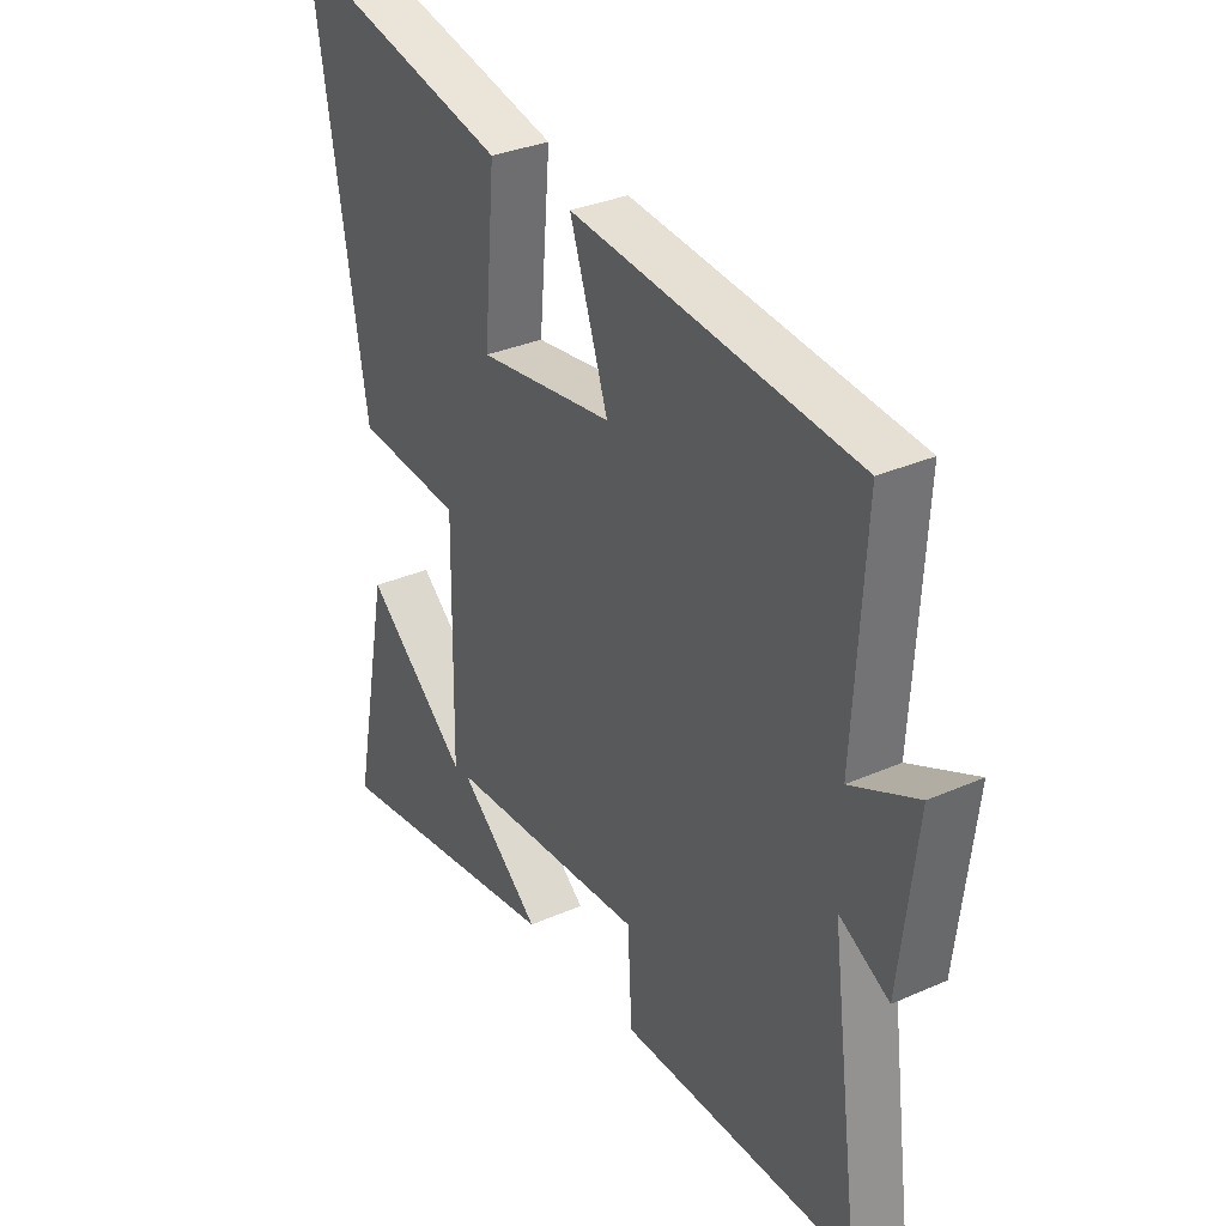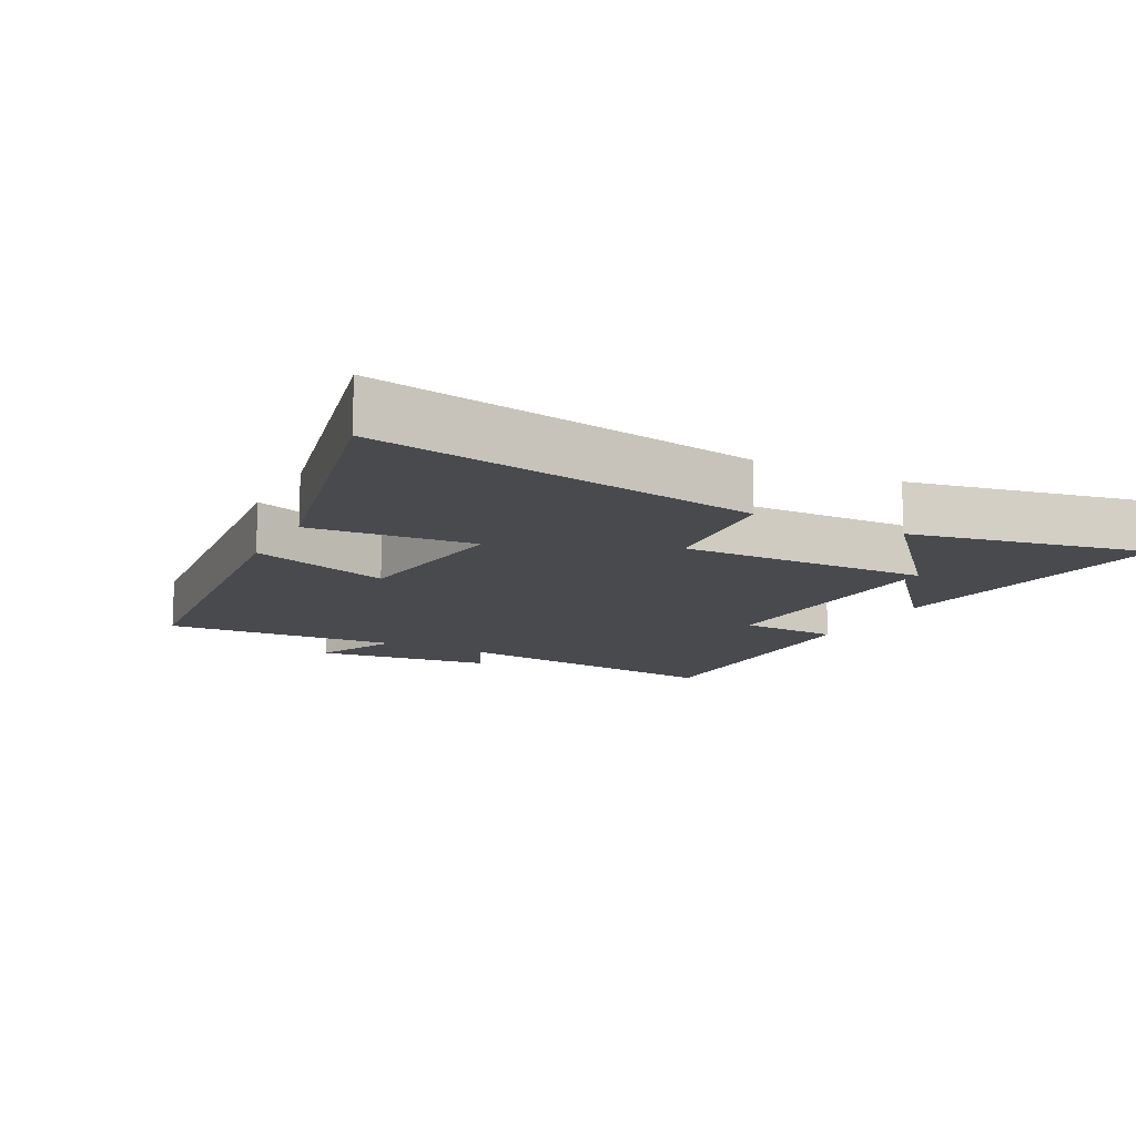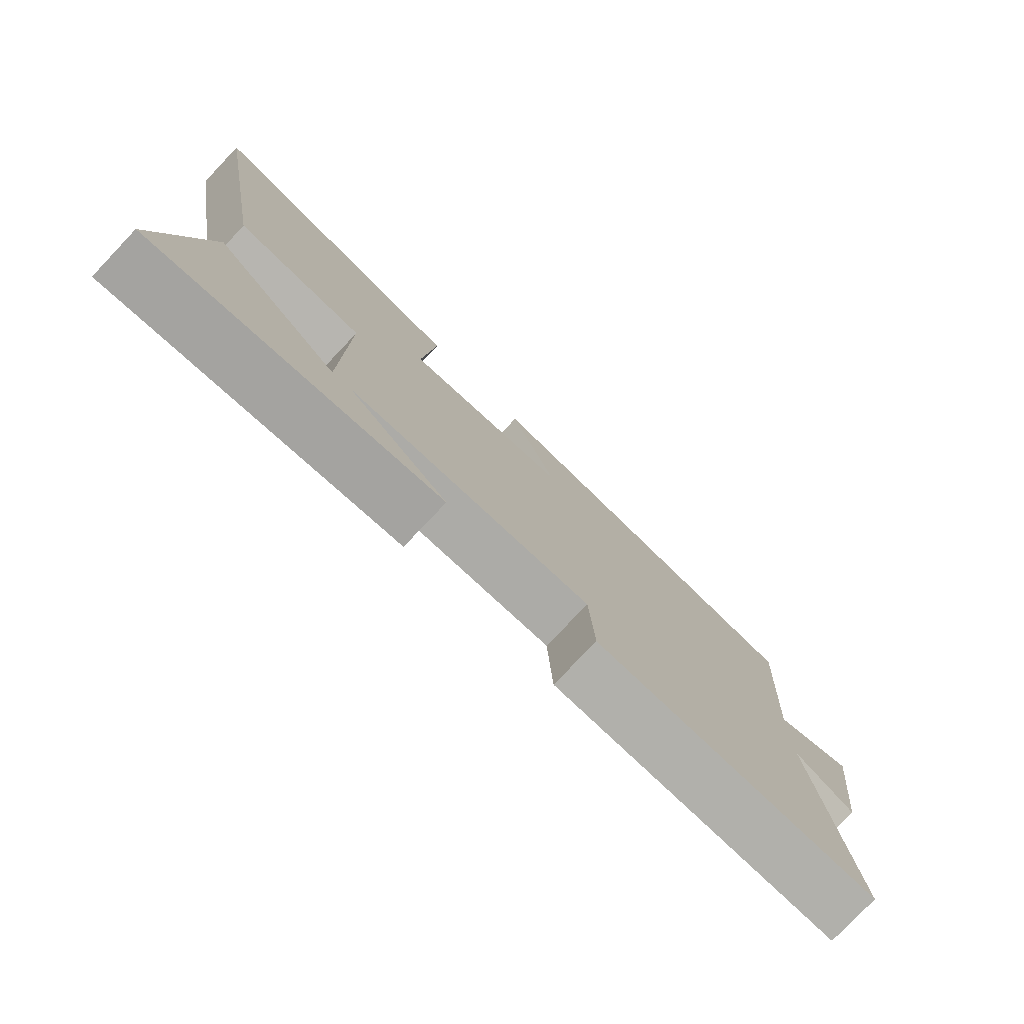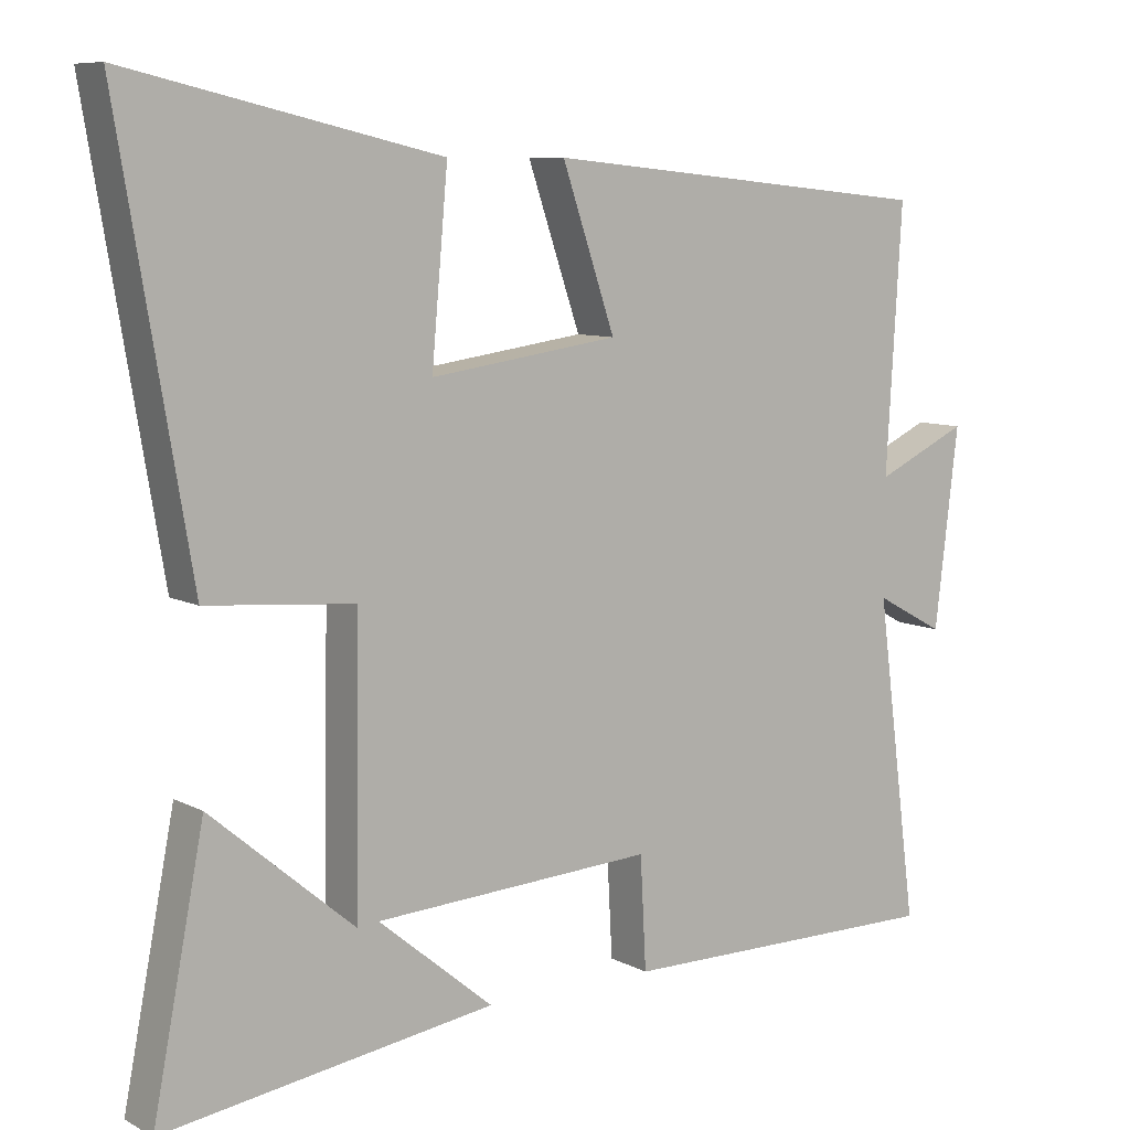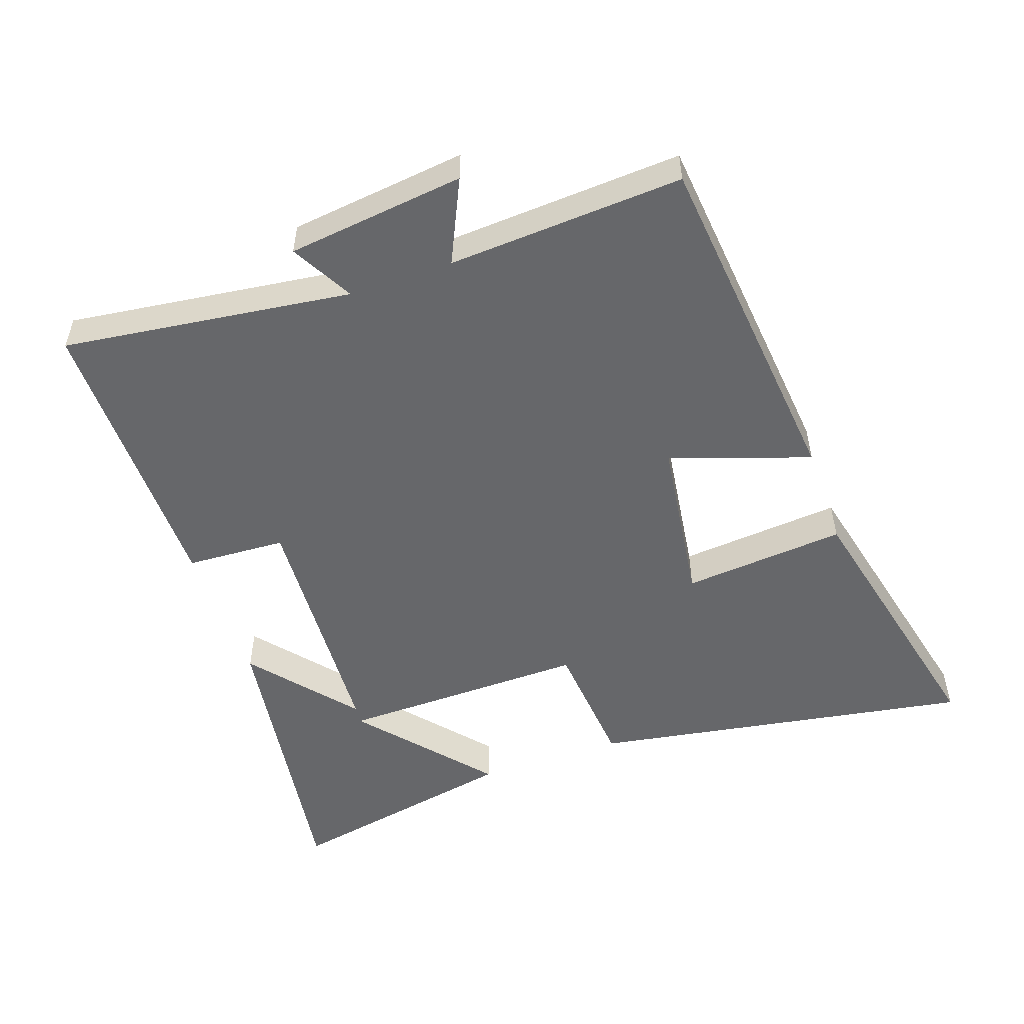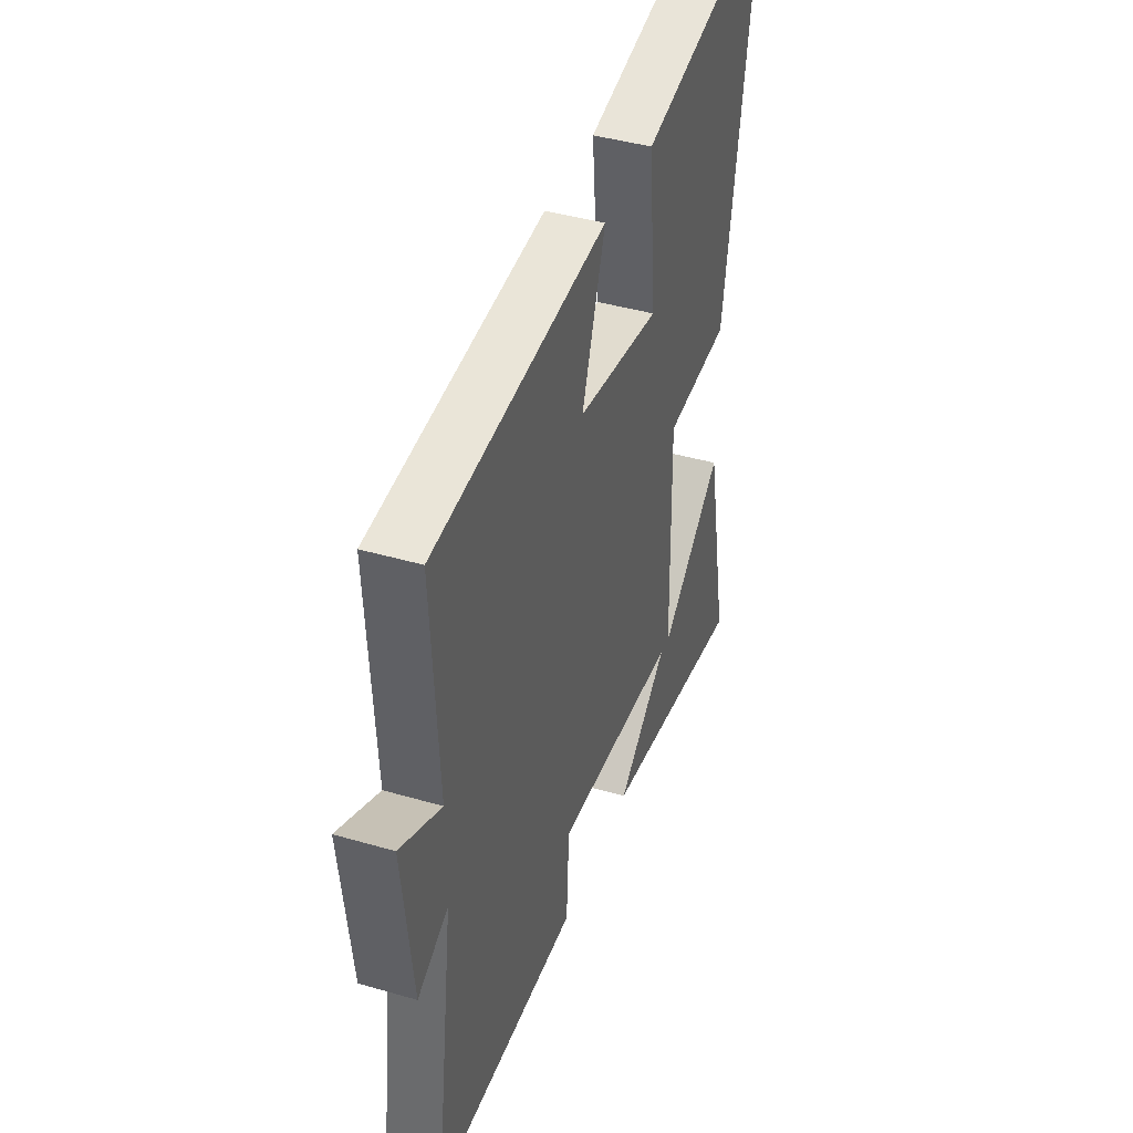
<metadata>
{"format":"obj","ext":"obj","renderer":"f3d","projection":"perspective","resolution":1024,"background":"white","views":[{"elev":32.4,"azim":-121.6,"up":"+Z"},{"elev":-12.8,"azim":62.7,"up":"+Y"},{"elev":-78.3,"azim":136.5,"up":"+Z"},{"elev":8.4,"azim":144.2,"up":"+Z"},{"elev":-52.2,"azim":-70.7,"up":"+Y"},{"elev":41.3,"azim":-70.5,"up":"+Z"}]}
</metadata>
<code>
v 0.598 0.07 0.597
v 0.5 0.07 0.019
v 0.299 0.07 0.002
v 0.305 0.07 -0.374
v 0.5 0.07 -0.209
v 0.57 0.07 -0.567
v 0.12 0.07 -0.5
v 0.276 0.07 -0.371
v -0.104 0.07 -0.349
v -0.112 0.07 -0.5
v -0.557 0.07 -0.502
v -0.5 0.07 -0.066
v -0.594 0.07 -0.117
v -0.626 0.07 0.151
v -0.5 0.07 0.092
v -0.521 0.07 0.447
v 0.013 0.07 0.5
v -0.059 0.07 0.289
v 0.197 0.07 0.253
v 0.175 0.07 0.5
v 0.598 0 0.597
v 0.5 0 0.019
v 0.299 0 0.002
v 0.305 0 -0.374
v 0.5 0 -0.209
v 0.57 0 -0.567
v 0.12 0 -0.5
v 0.276 0 -0.371
v -0.104 0 -0.349
v -0.112 0 -0.5
v -0.557 0 -0.502
v -0.5 0 -0.066
v -0.594 0 -0.117
v -0.626 0 0.151
v -0.5 0 0.092
v -0.521 0 0.447
v 0.013 0 0.5
v -0.059 0 0.289
v 0.197 0 0.253
v 0.175 0 0.5
f 1 2 3
f 20 1 3
f 19 20 3
f 18 19 3 4
f 15 16 17 18
f 15 18 4
f 12 13 14 15
f 12 15 4
f 9 10 11 12
f 8 9 12
f 8 12 4
f 7 8 4
f 6 7 4
f 4 5 6
f 23 22 21
f 23 21 40
f 23 40 39
f 24 23 39 38
f 38 37 36 35
f 24 38 35
f 35 34 33 32
f 24 35 32
f 32 31 30 29
f 32 29 28
f 24 32 28
f 24 28 27
f 24 27 26
f 26 25 24
f 1 21 22 2
f 2 22 23 3
f 3 23 24 4
f 4 24 25 5
f 5 25 26 6
f 6 26 27 7
f 7 27 28 8
f 8 28 29 9
f 9 29 30 10
f 10 30 31 11
f 11 31 32 12
f 12 32 33 13
f 13 33 34 14
f 14 34 35 15
f 15 35 36 16
f 16 36 37 17
f 17 37 38 18
f 18 38 39 19
f 19 39 40 20
f 20 40 21 1

</code>
